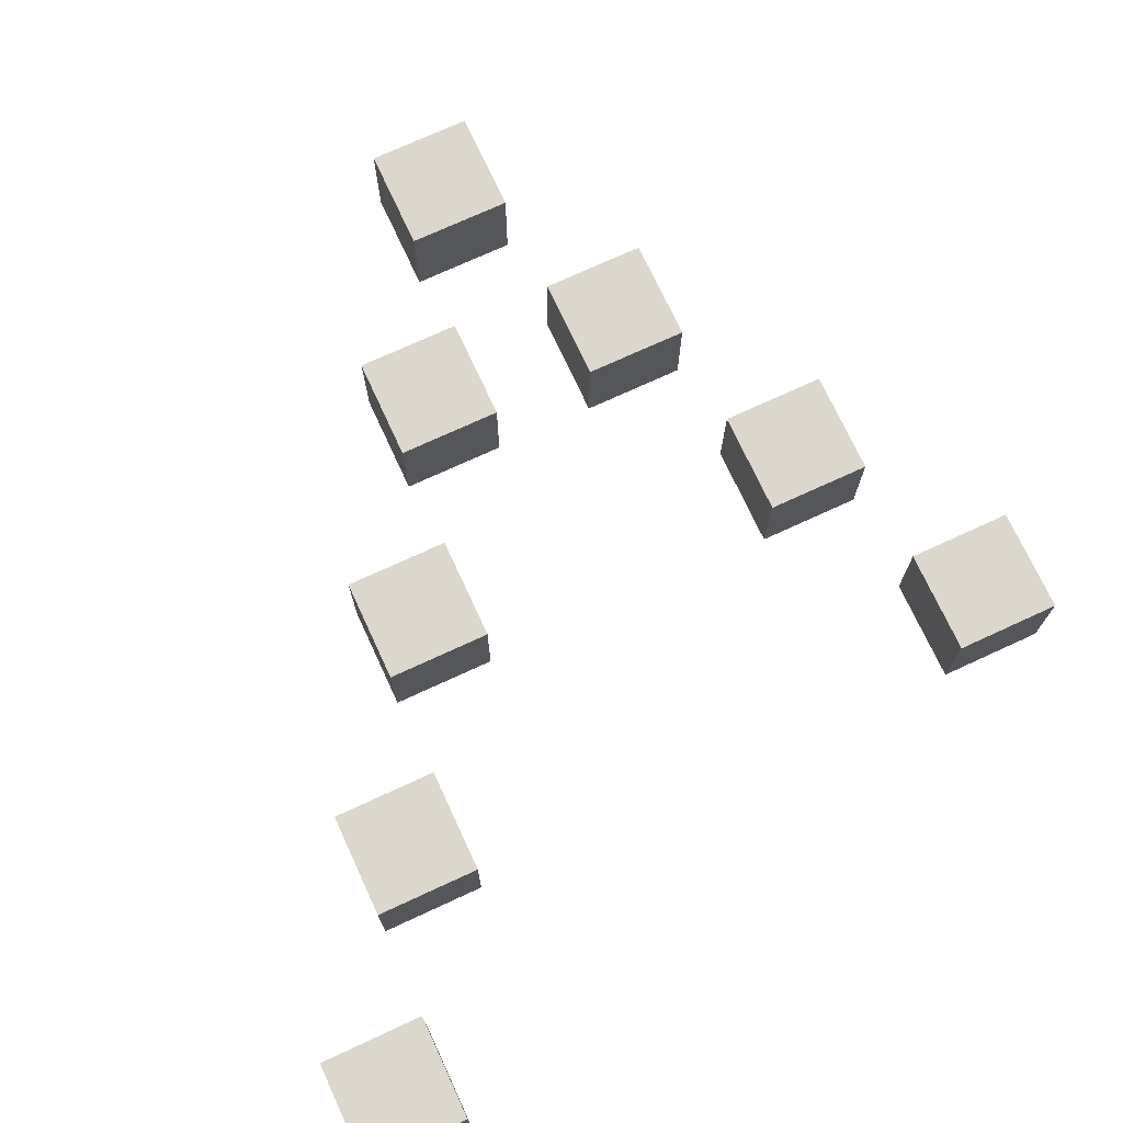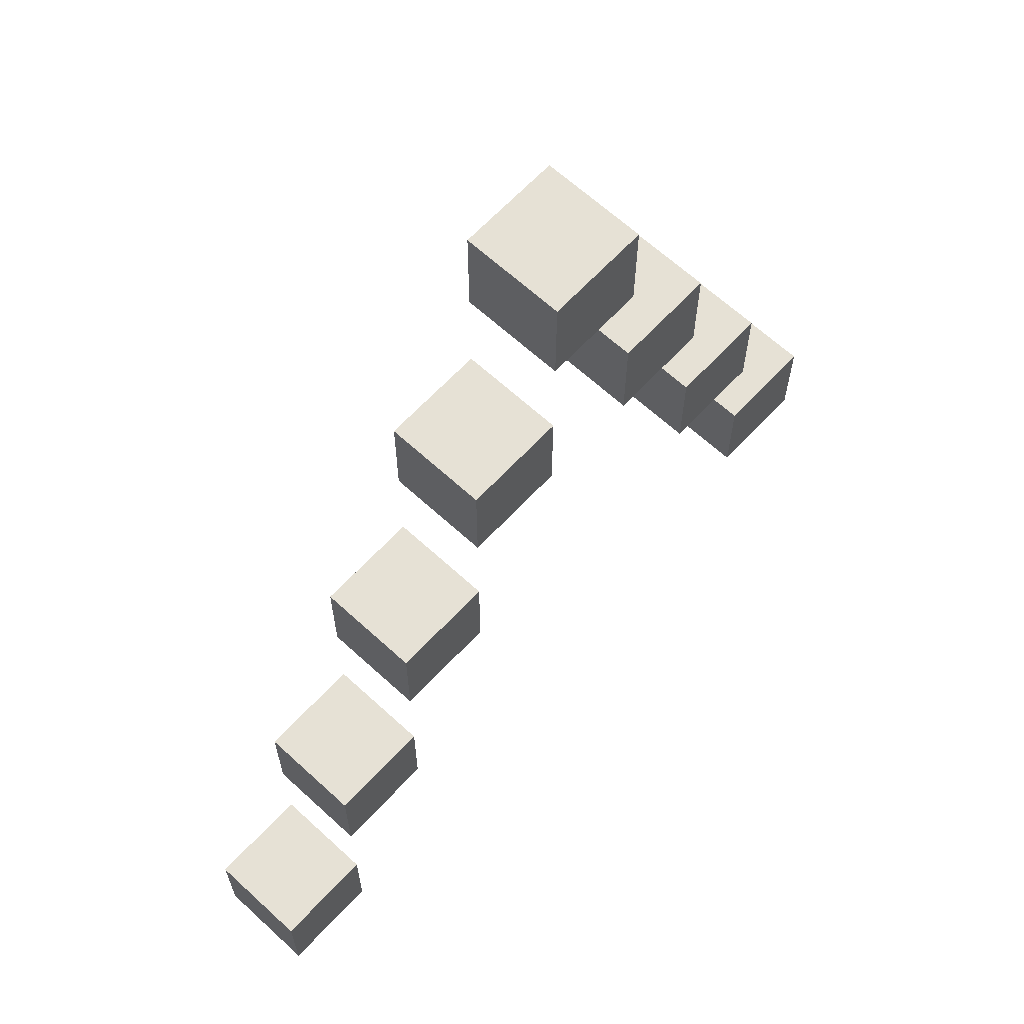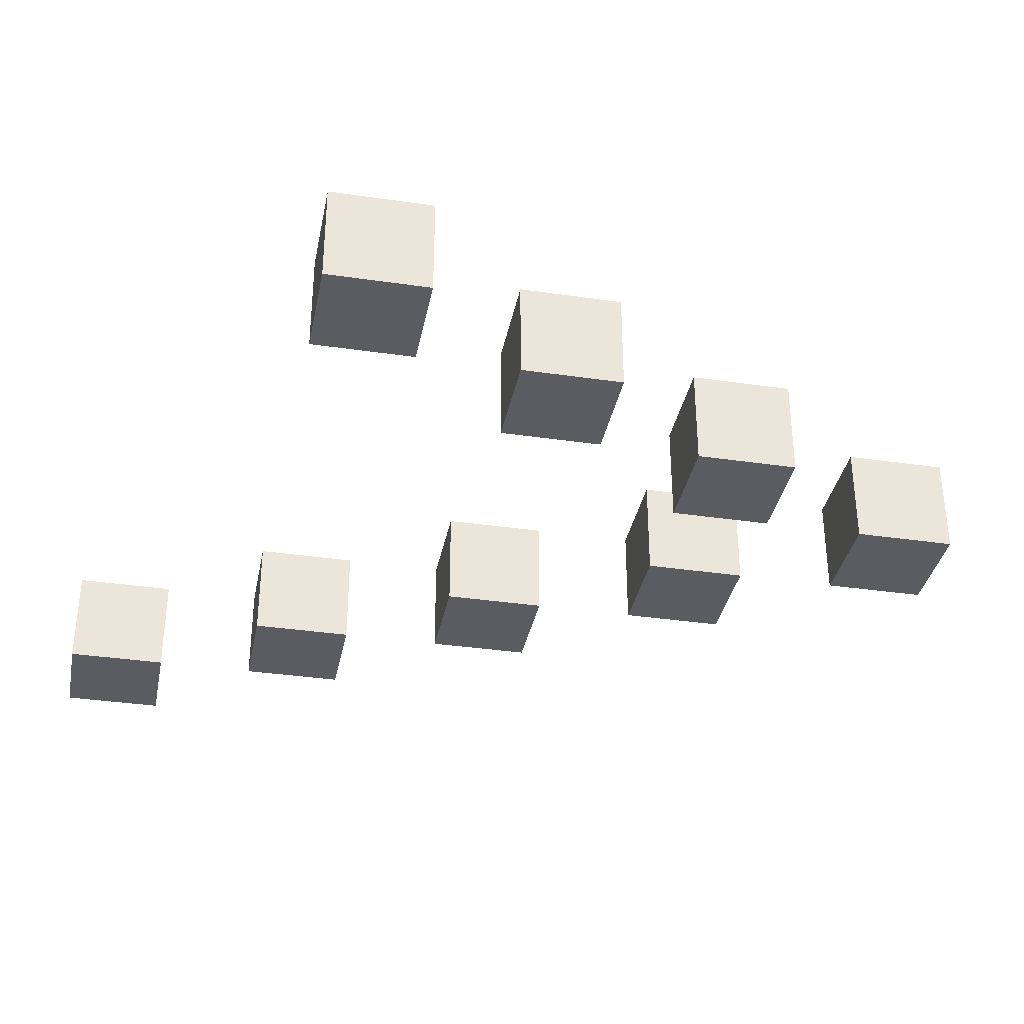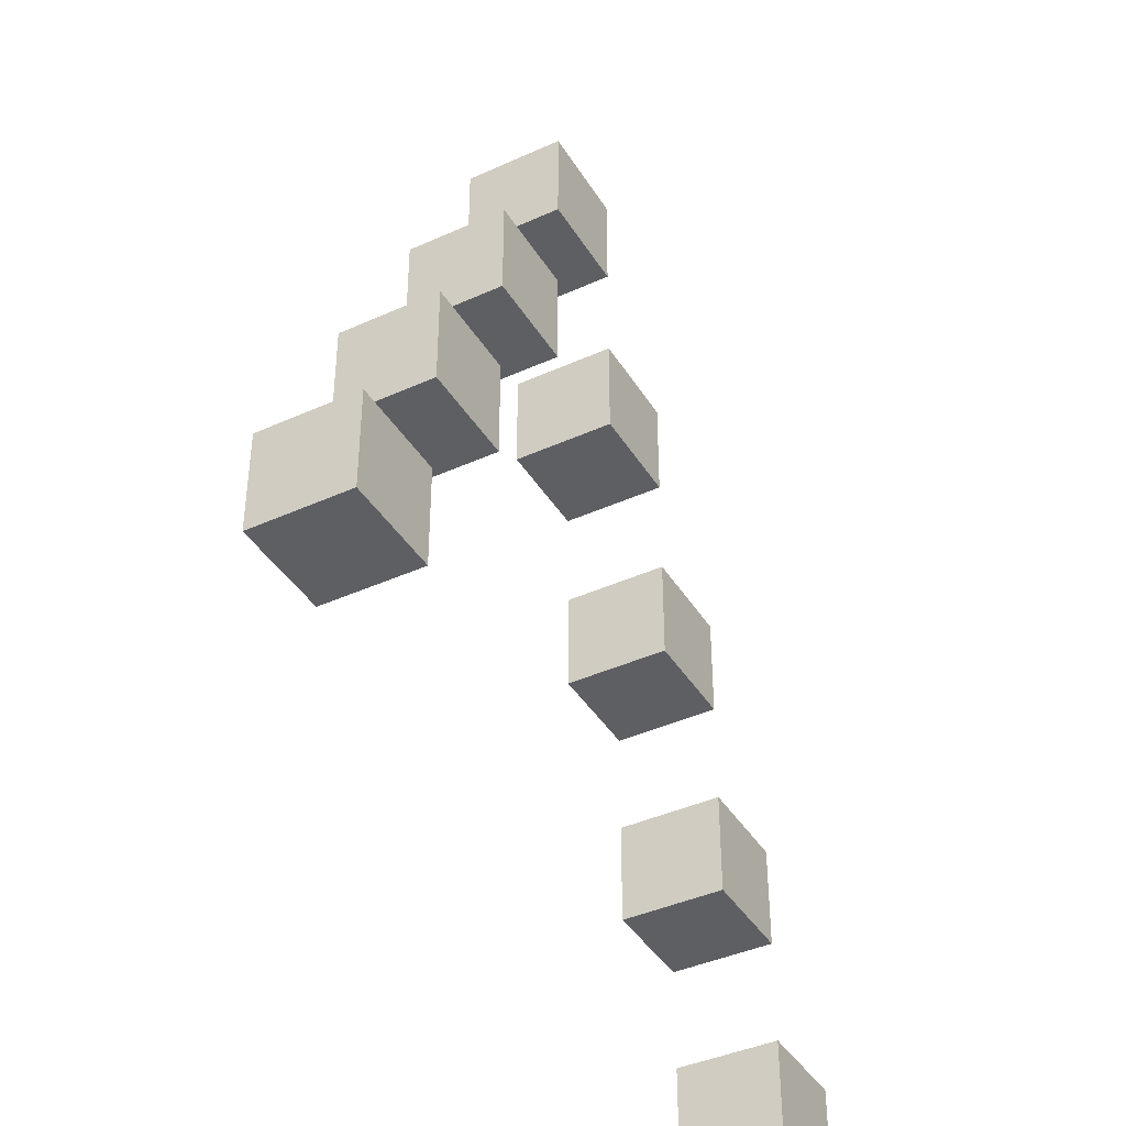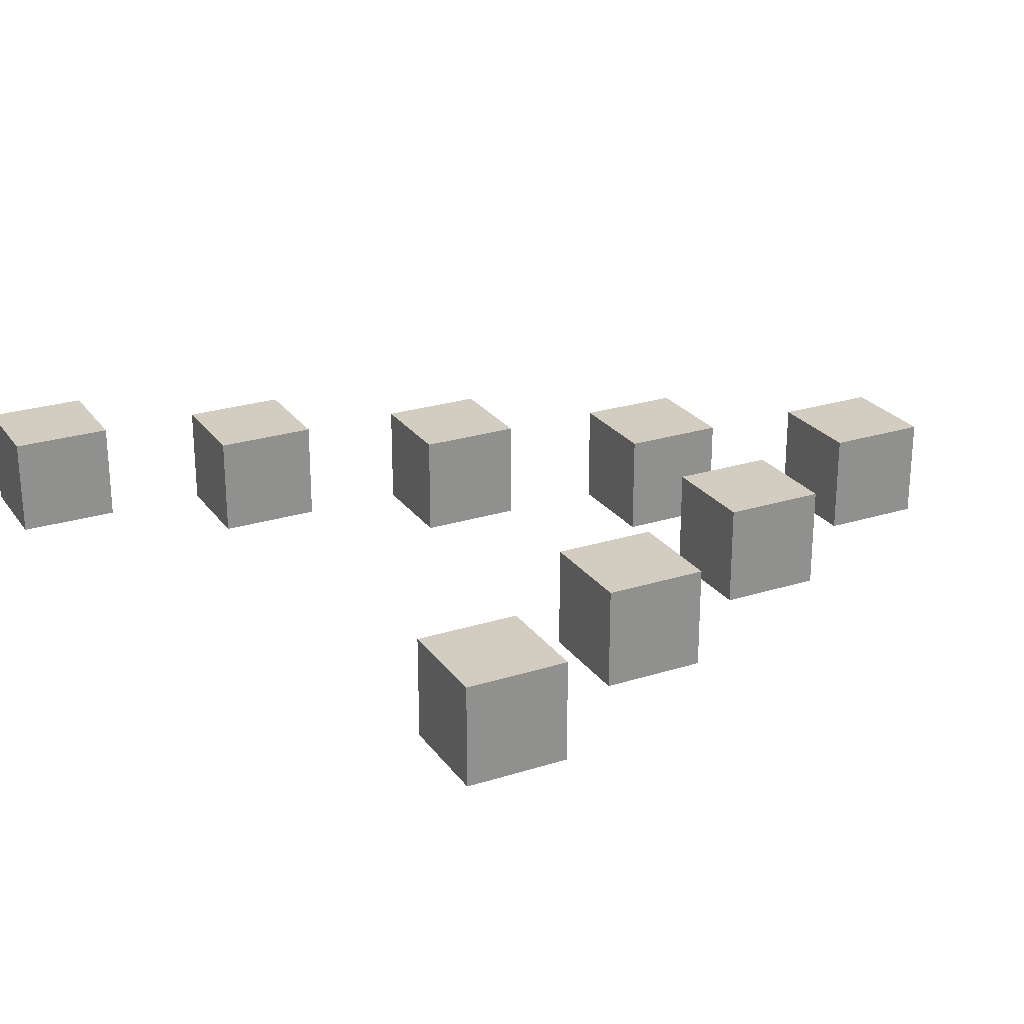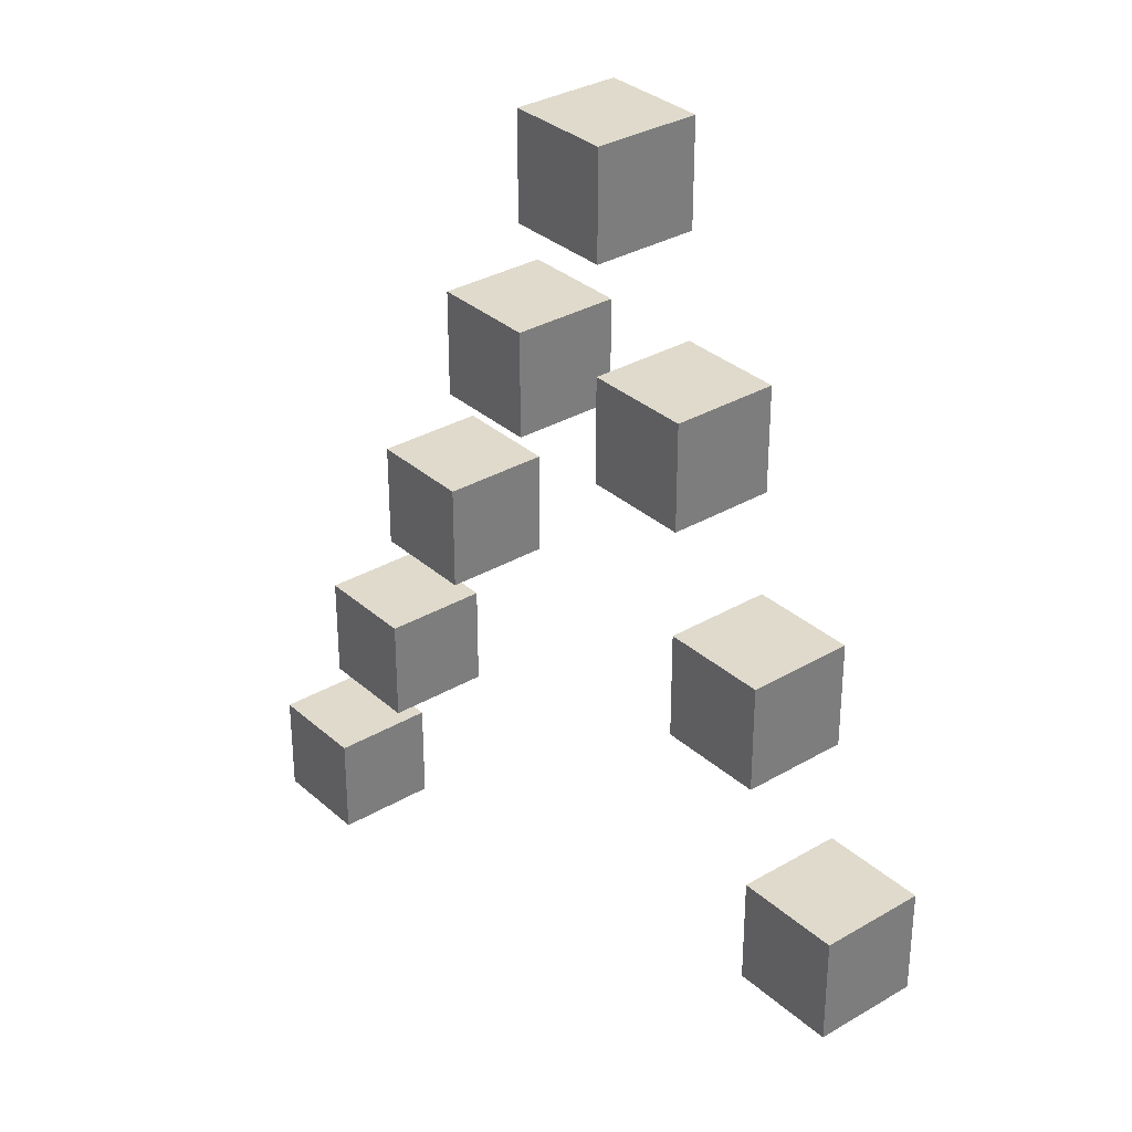
<metadata>
{"format":"obj","ext":"obj","renderer":"f3d","projection":"perspective","resolution":1024,"background":"white","views":[{"elev":72.9,"azim":155.2,"up":"+Y"},{"elev":64.6,"azim":132.8,"up":"+Z"},{"elev":-35.1,"azim":-101.0,"up":"+Y"},{"elev":-40.8,"azim":-61.0,"up":"+Z"},{"elev":24.8,"azim":-117.2,"up":"+Y"},{"elev":32.4,"azim":-129.3,"up":"+Z"}]}
</metadata>
<code>
g geese
v 7 0 -9
v 7 0 -10
v 7 1 -9
v 7 1 -10
v 8 0 -7
v 8 0 -8
v 8 1 -7
v 8 1 -8
v 9 0 -5
v 9 0 -6
v 9 1 -5
v 9 1 -6
v 10 0 -3
v 10 0 -4
v 10 1 -3
v 10 1 -4
v 11 0 -5
v 11 0 -6
v 11 1 -5
v 11 1 -6
v 12 0 -7
v 12 0 -8
v 12 1 -7
v 12 1 -8
v 13 0 -9
v 13 0 -10
v 13 1 -9
v 13 1 -10
v 14 0 -11
v 14 0 -12
v 14 1 -11
v 14 1 -12
v 8 0 -9
v 8 0 -10
v 8 1 -9
v 8 1 -10
v 9 0 -7
v 9 0 -8
v 9 1 -7
v 9 1 -8
v 10 0 -5
v 10 0 -6
v 10 1 -5
v 10 1 -6
v 11 0 -3
v 11 0 -4
v 11 1 -3
v 11 1 -4
v 12 0 -5
v 12 0 -6
v 12 1 -5
v 12 1 -6
v 13 0 -7
v 13 0 -8
v 13 1 -7
v 13 1 -8
v 14 0 -9
v 14 0 -10
v 14 1 -9
v 14 1 -10
v 15 0 -11
v 15 0 -12
v 15 1 -11
v 15 1 -12
v 10 0 -3
v 10 1 -3
v 11 0 -3
v 11 1 -3
v 9 0 -5
v 9 1 -5
v 10 0 -5
v 10 1 -5
v 11 0 -5
v 11 1 -5
v 12 0 -5
v 12 1 -5
v 8 0 -7
v 8 1 -7
v 9 0 -7
v 9 1 -7
v 12 0 -7
v 12 1 -7
v 13 0 -7
v 13 1 -7
v 7 0 -9
v 7 1 -9
v 8 0 -9
v 8 1 -9
v 13 0 -9
v 13 1 -9
v 14 0 -9
v 14 1 -9
v 14 0 -11
v 14 1 -11
v 15 0 -11
v 15 1 -11
v 10 0 -4
v 10 1 -4
v 11 0 -4
v 11 1 -4
v 9 0 -6
v 9 1 -6
v 10 0 -6
v 10 1 -6
v 11 0 -6
v 11 1 -6
v 12 0 -6
v 12 1 -6
v 8 0 -8
v 8 1 -8
v 9 0 -8
v 9 1 -8
v 12 0 -8
v 12 1 -8
v 13 0 -8
v 13 1 -8
v 7 0 -10
v 7 1 -10
v 8 0 -10
v 8 1 -10
v 13 0 -10
v 13 1 -10
v 14 0 -10
v 14 1 -10
v 14 0 -12
v 14 1 -12
v 15 0 -12
v 15 1 -12
v 10 0 -3
v 11 0 -3
v 10 0 -4
v 11 0 -4
v 9 0 -5
v 10 0 -5
v 11 0 -5
v 12 0 -5
v 9 0 -6
v 10 0 -6
v 11 0 -6
v 12 0 -6
v 8 0 -7
v 9 0 -7
v 12 0 -7
v 13 0 -7
v 8 0 -8
v 9 0 -8
v 12 0 -8
v 13 0 -8
v 7 0 -9
v 8 0 -9
v 13 0 -9
v 14 0 -9
v 7 0 -10
v 8 0 -10
v 13 0 -10
v 14 0 -10
v 14 0 -11
v 15 0 -11
v 14 0 -12
v 15 0 -12
v 10 1 -3
v 11 1 -3
v 10 1 -4
v 11 1 -4
v 9 1 -5
v 10 1 -5
v 11 1 -5
v 12 1 -5
v 9 1 -6
v 10 1 -6
v 11 1 -6
v 12 1 -6
v 8 1 -7
v 9 1 -7
v 12 1 -7
v 13 1 -7
v 8 1 -8
v 9 1 -8
v 12 1 -8
v 13 1 -8
v 7 1 -9
v 8 1 -9
v 13 1 -9
v 14 1 -9
v 7 1 -10
v 8 1 -10
v 13 1 -10
v 14 1 -10
v 14 1 -11
v 15 1 -11
v 14 1 -12
v 15 1 -12
f 3 2 1
f 4 2 3
f 7 6 5
f 8 6 7
f 11 10 9
f 12 10 11
f 15 14 13
f 16 14 15
f 19 18 17
f 20 18 19
f 23 22 21
f 24 22 23
f 27 26 25
f 28 26 27
f 31 30 29
f 32 30 31
f 33 34 35
f 35 34 36
f 37 38 39
f 39 38 40
f 41 42 43
f 43 42 44
f 45 46 47
f 47 46 48
f 49 50 51
f 51 50 52
f 53 54 55
f 55 54 56
f 57 58 59
f 59 58 60
f 61 62 63
f 63 62 64
f 67 66 65
f 68 66 67
f 71 70 69
f 72 70 71
f 75 74 73
f 76 74 75
f 79 78 77
f 80 78 79
f 83 82 81
f 84 82 83
f 87 86 85
f 88 86 87
f 91 90 89
f 92 90 91
f 95 94 93
f 96 94 95
f 97 98 99
f 99 98 100
f 101 102 103
f 103 102 104
f 105 106 107
f 107 106 108
f 109 110 111
f 111 110 112
f 113 114 115
f 115 114 116
f 117 118 119
f 119 118 120
f 121 122 123
f 123 122 124
f 125 126 127
f 127 126 128
f 131 130 129
f 132 130 131
f 137 134 133
f 138 134 137
f 139 136 135
f 140 136 139
f 145 142 141
f 146 142 145
f 147 144 143
f 148 144 147
f 153 150 149
f 154 150 153
f 155 152 151
f 156 152 155
f 159 158 157
f 160 158 159
f 161 162 163
f 163 162 164
f 165 166 169
f 169 166 170
f 167 168 171
f 171 168 172
f 173 174 177
f 177 174 178
f 175 176 179
f 179 176 180
f 181 182 185
f 185 182 186
f 183 184 187
f 187 184 188
f 189 190 191
f 191 190 192

</code>
